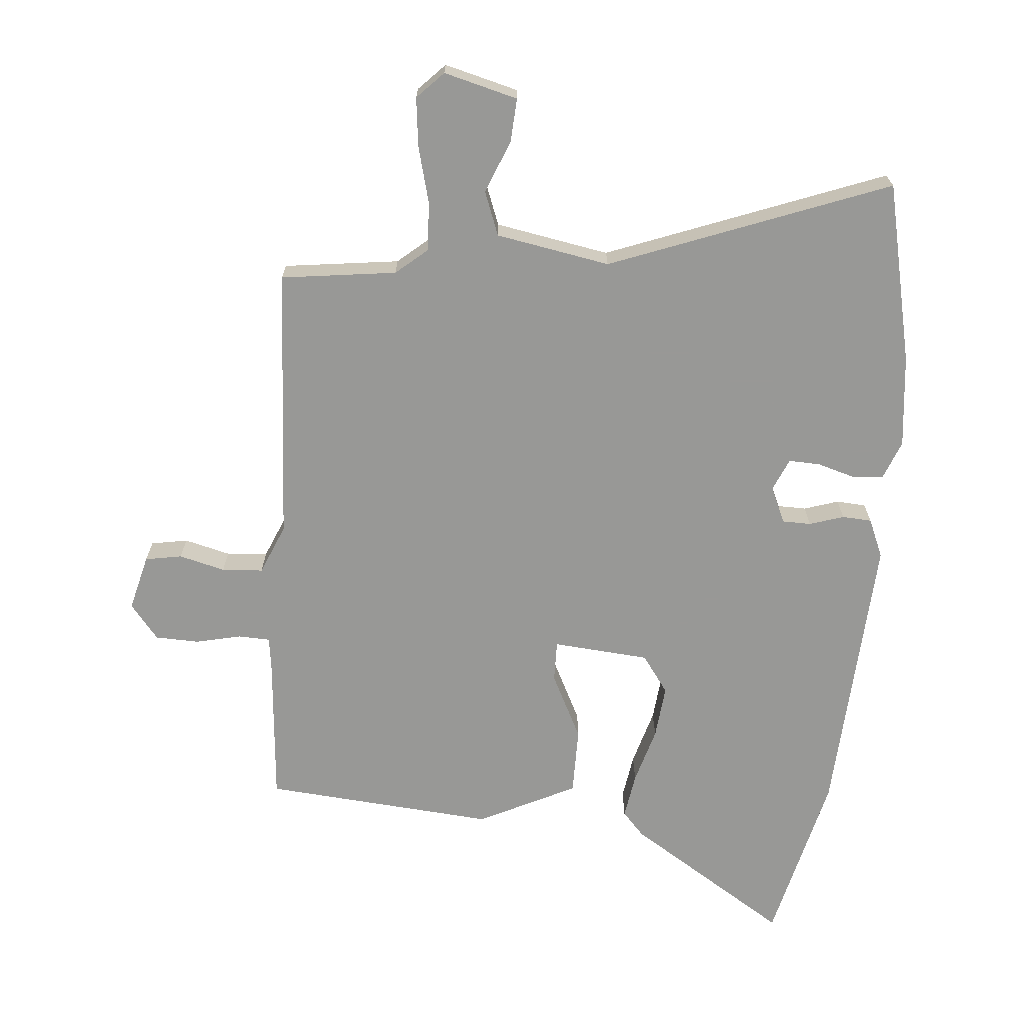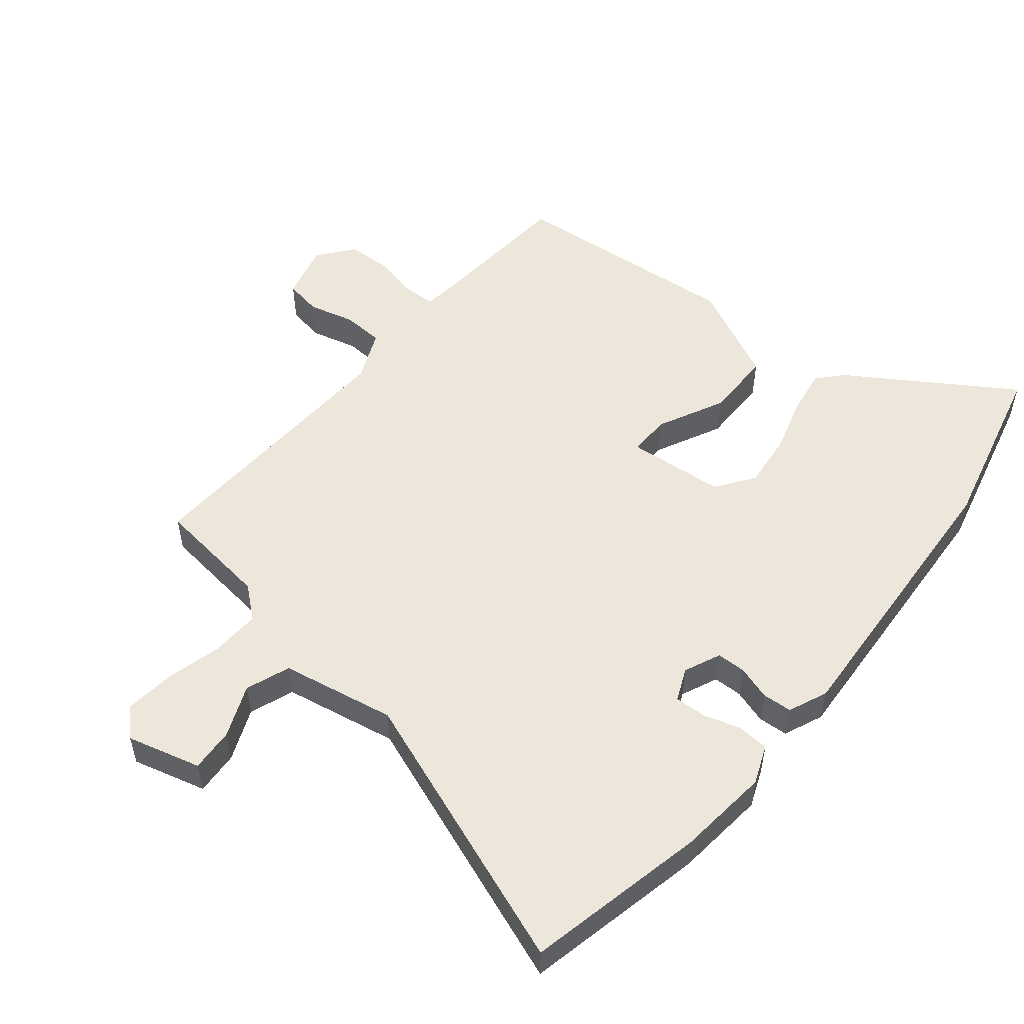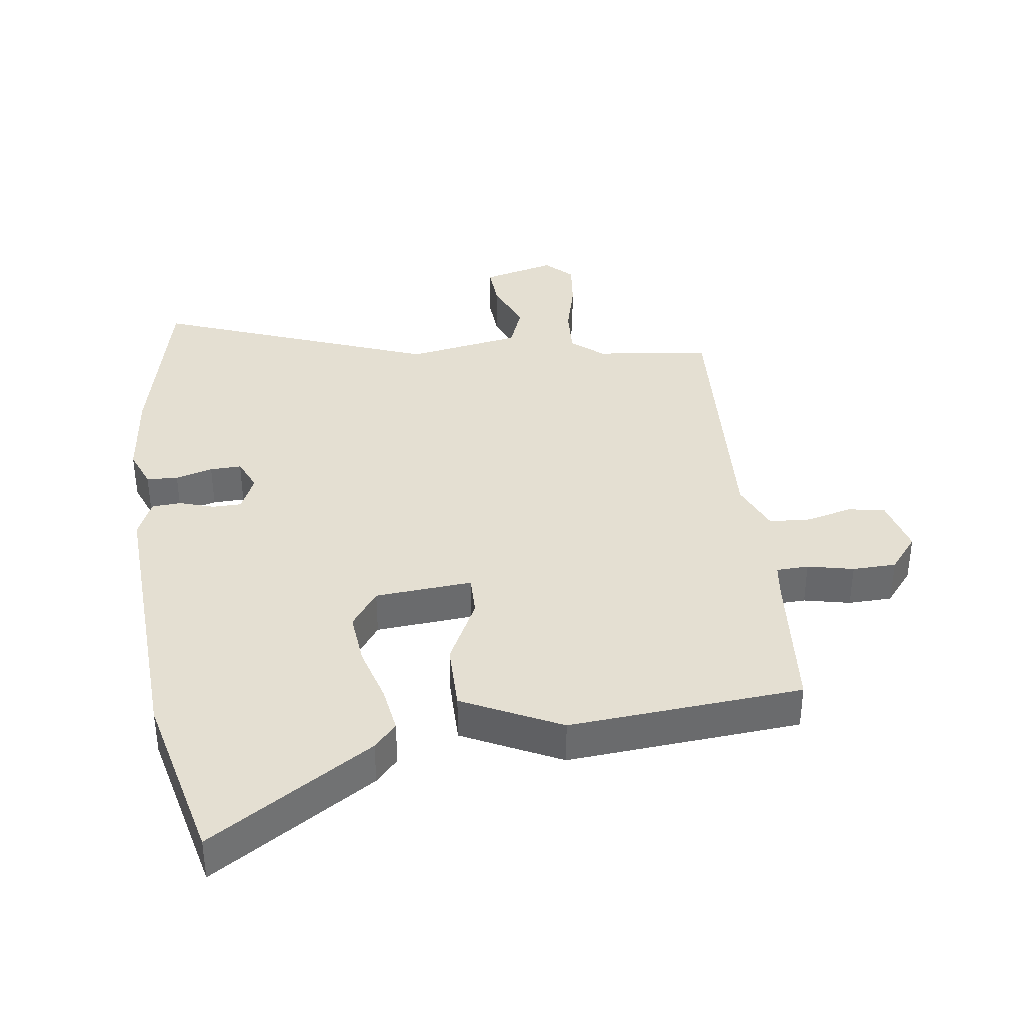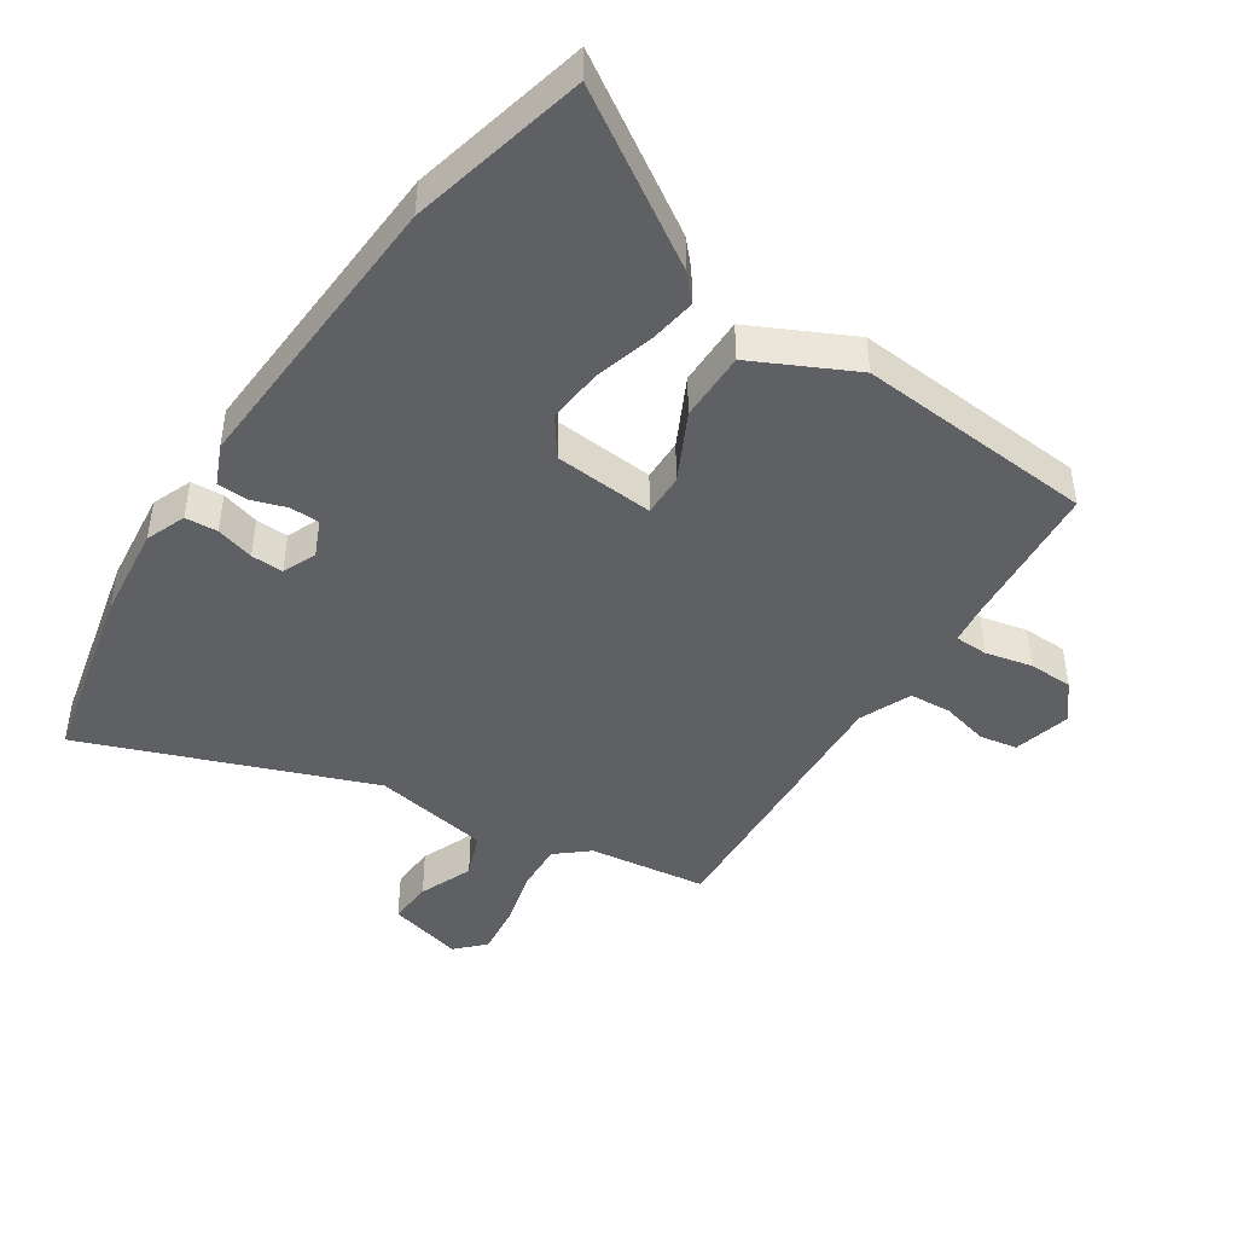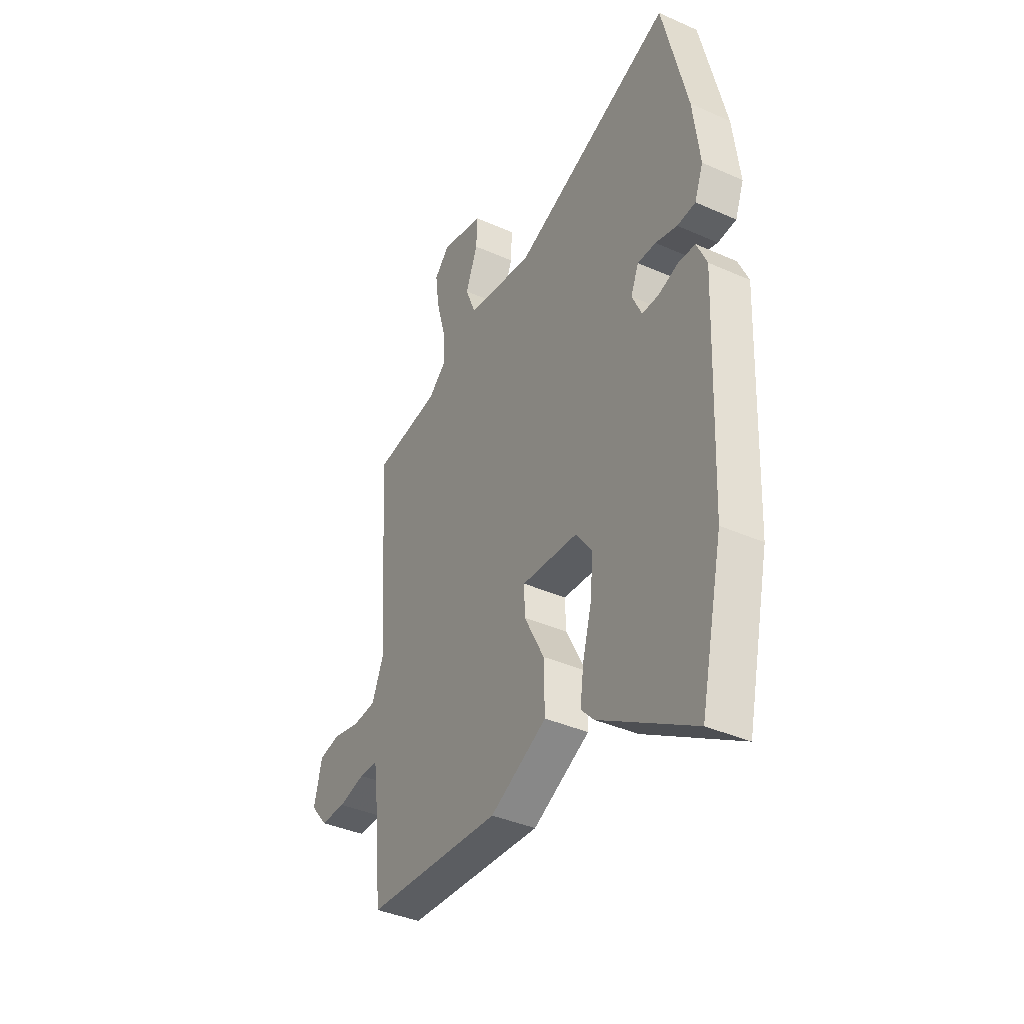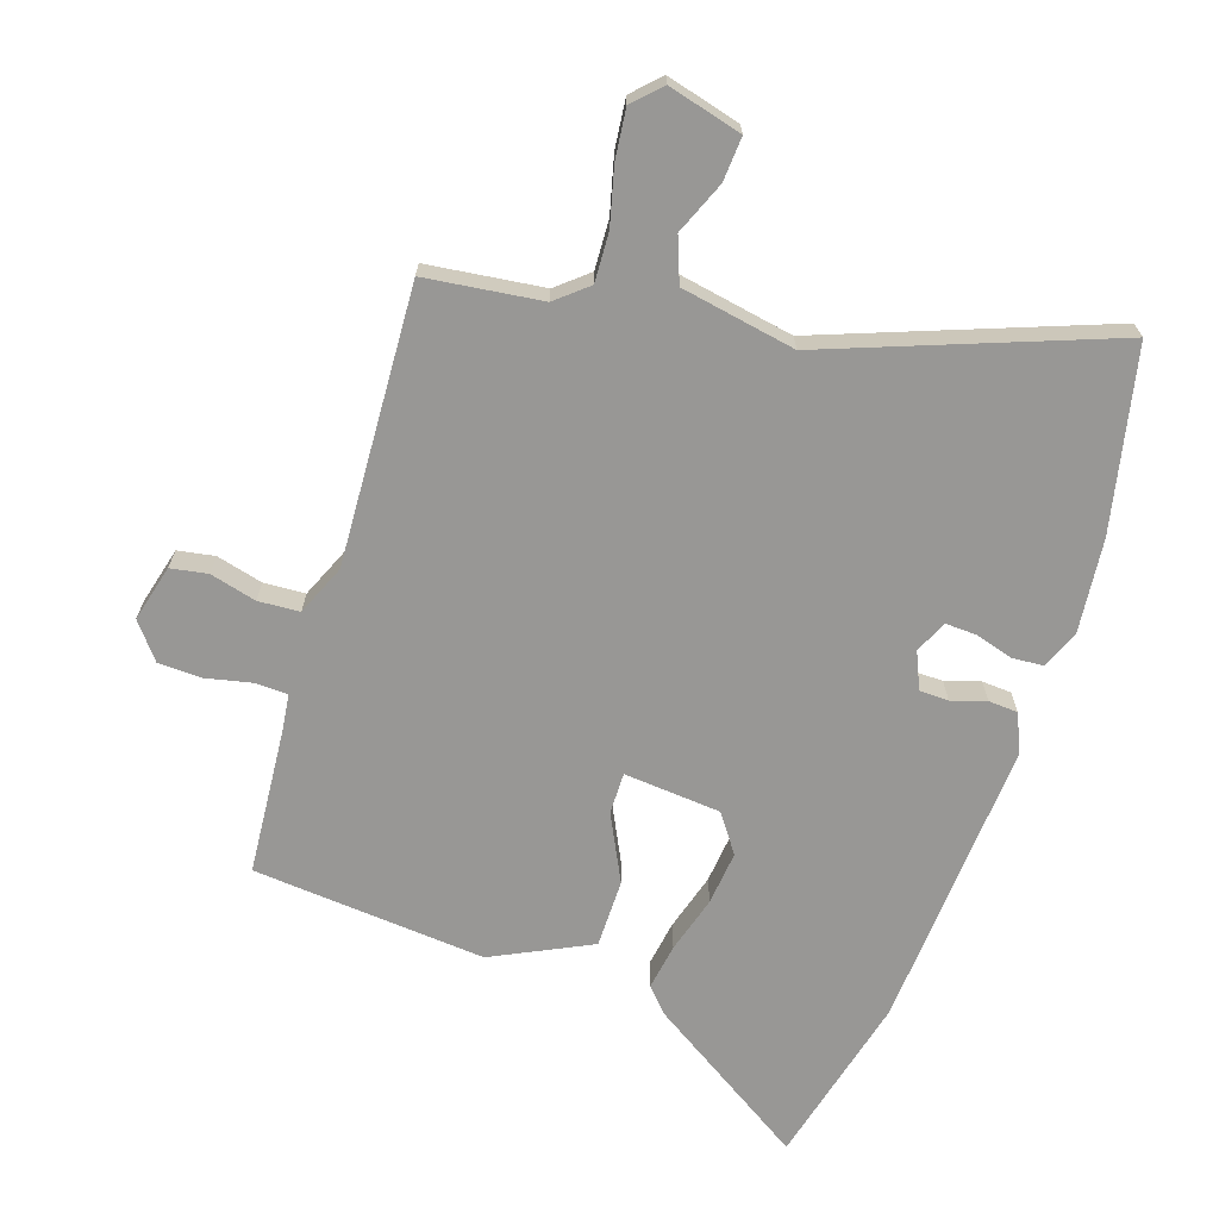
<metadata>
{"format":"obj","ext":"obj","renderer":"f3d","projection":"perspective","resolution":1024,"background":"white","views":[{"elev":-68.5,"azim":-5.8,"up":"+Y"},{"elev":53.0,"azim":38.0,"up":"+Y"},{"elev":37.2,"azim":171.4,"up":"+Y"},{"elev":-44.7,"azim":145.8,"up":"+Y"},{"elev":-38.6,"azim":60.7,"up":"+Z"},{"elev":-68.2,"azim":-19.5,"up":"+Y"}]}
</metadata>
<code>
v -0.485 0.07 0.43
v -0.306 0.07 0.456
v -0.258 0.07 0.498
v -0.263 0.07 0.574
v -0.287 0.07 0.661
v -0.297 0.07 0.737
v -0.257 0.07 0.779
v -0.142 0.07 0.751
v -0.145 0.07 0.683
v -0.177 0.07 0.601
v -0.15 0.07 0.533
v 0.028 0.07 0.504
v 0.458 0.07 0.675
v 0.525 0.07 0.396
v 0.543 0.07 0.252
v 0.52 0.07 0.191
v 0.471 0.07 0.187
v 0.413 0.07 0.203
v 0.364 0.07 0.204
v 0.343 0.07 0.153
v 0.369 0.07 0.097
v 0.414 0.07 0.097
v 0.467 0.07 0.115
v 0.513 0.07 0.113
v 0.54 0.07 0.053
v 0.522 0.07 -0.4
v 0.462 0.07 -0.67
v 0.208 0.07 -0.514
v 0.173 0.07 -0.477
v 0.183 0.07 -0.405
v 0.207 0.07 -0.316
v 0.214 0.07 -0.232
v 0.171 0.07 -0.174
v 0.02 0.07 -0.164
v 0.022 0.07 -0.228
v 0.075 0.07 -0.33
v 0.077 0.07 -0.436
v -0.074 0.07 -0.513
v -0.436 0.07 -0.489
v -0.459 0.07 -0.26
v -0.467 0.07 -0.205
v -0.517 0.07 -0.204
v -0.588 0.07 -0.221
v -0.656 0.07 -0.22
v -0.701 0.07 -0.166
v -0.68 0.07 -0.078
v -0.623 0.07 -0.067
v -0.551 0.07 -0.084
v -0.487 0.07 -0.079
v -0.455 0.07 0
v -0.485 0 0.43
v -0.306 0 0.456
v -0.258 0 0.498
v -0.263 0 0.574
v -0.287 0 0.661
v -0.297 0 0.737
v -0.257 0 0.779
v -0.142 0 0.751
v -0.145 0 0.683
v -0.177 0 0.601
v -0.15 0 0.533
v 0.028 0 0.504
v 0.458 0 0.675
v 0.525 0 0.396
v 0.543 0 0.252
v 0.52 0 0.191
v 0.471 0 0.187
v 0.413 0 0.203
v 0.364 0 0.204
v 0.343 0 0.153
v 0.369 0 0.097
v 0.414 0 0.097
v 0.467 0 0.115
v 0.513 0 0.113
v 0.54 0 0.053
v 0.522 0 -0.4
v 0.462 0 -0.67
v 0.208 0 -0.514
v 0.173 0 -0.477
v 0.183 0 -0.405
v 0.207 0 -0.316
v 0.214 0 -0.232
v 0.171 0 -0.174
v 0.02 0 -0.164
v 0.022 0 -0.228
v 0.075 0 -0.33
v 0.077 0 -0.436
v -0.074 0 -0.513
v -0.436 0 -0.489
v -0.459 0 -0.26
v -0.467 0 -0.205
v -0.517 0 -0.204
v -0.588 0 -0.221
v -0.656 0 -0.22
v -0.701 0 -0.166
v -0.68 0 -0.078
v -0.623 0 -0.067
v -0.551 0 -0.084
v -0.487 0 -0.079
v -0.455 0 0
f 45 46 47 48
f 45 48 49
f 42 43 44 45
f 41 42 45 49
f 37 38 39 40
f 35 36 37 40
f 34 35 40 41
f 28 29 30 31
f 28 31 32
f 27 28 32
f 26 27 32
f 25 26 32 33
f 22 23 24 25
f 21 22 25 33
f 15 16 17 18
f 15 18 19
f 12 13 14 15
f 11 12 15 19
f 7 8 9 10
f 7 10 11
f 4 5 6 7
f 3 4 7 11
f 2 3 11 19
f 50 1 2 19
f 34 41 49 50
f 20 21 33 34
f 19 20 34 50
f 98 97 96 95
f 99 98 95
f 95 94 93 92
f 99 95 92 91
f 90 89 88 87
f 90 87 86 85
f 91 90 85 84
f 81 80 79 78
f 82 81 78
f 82 78 77
f 82 77 76
f 83 82 76 75
f 75 74 73 72
f 83 75 72 71
f 68 67 66 65
f 69 68 65
f 65 64 63 62
f 69 65 62 61
f 60 59 58 57
f 61 60 57
f 57 56 55 54
f 61 57 54 53
f 69 61 53 52
f 69 52 51 100
f 100 99 91 84
f 84 83 71 70
f 100 84 70 69
f 1 51 52 2
f 2 52 53 3
f 3 53 54 4
f 4 54 55 5
f 5 55 56 6
f 6 56 57 7
f 7 57 58 8
f 8 58 59 9
f 9 59 60 10
f 10 60 61 11
f 11 61 62 12
f 12 62 63 13
f 13 63 64 14
f 14 64 65 15
f 15 65 66 16
f 16 66 67 17
f 17 67 68 18
f 18 68 69 19
f 19 69 70 20
f 20 70 71 21
f 21 71 72 22
f 22 72 73 23
f 23 73 74 24
f 24 74 75 25
f 25 75 76 26
f 26 76 77 27
f 27 77 78 28
f 28 78 79 29
f 29 79 80 30
f 30 80 81 31
f 31 81 82 32
f 32 82 83 33
f 33 83 84 34
f 34 84 85 35
f 35 85 86 36
f 36 86 87 37
f 37 87 88 38
f 38 88 89 39
f 39 89 90 40
f 40 90 91 41
f 41 91 92 42
f 42 92 93 43
f 43 93 94 44
f 44 94 95 45
f 45 95 96 46
f 46 96 97 47
f 47 97 98 48
f 48 98 99 49
f 49 99 100 50
f 50 100 51 1

</code>
